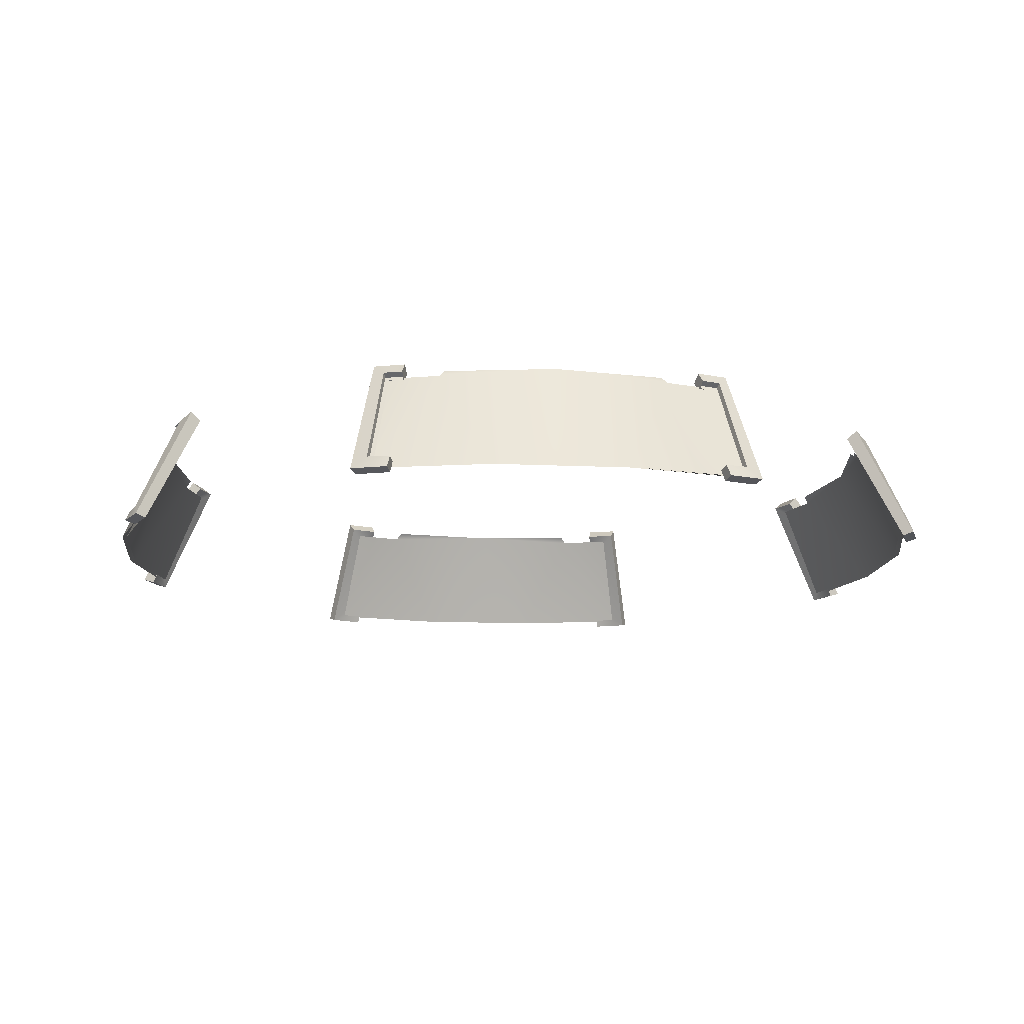
<metadata>
{"format":"obj","ext":"obj","renderer":"f3d","projection":"perspective","resolution":1024,"background":"white","views":[{"elev":-12.9,"azim":173.8,"up":"+Y"}]}
</metadata>
<code>
g platform_screens
v 1.191 -0.1264 0.5129
v 1.204 -0.1264 0.4741
v 1.217 -0.1568 0.4792
v 1.199 -0.1568 0.5339
v 1.077 0.1349 0.4822
v 1.085 0.125 0.469
v 1.093 0.1349 0.4303
v 1.097 0.125 0.4319
v 1.087 0.124 -0.4667
v 1.097 0.124 -0.4321
v 1.093 0.1349 -0.4303
v 1.077 0.1349 -0.4822
v 1.192 -0.1247 -0.51
v 1.199 -0.1568 -0.5339
v 1.217 -0.1568 -0.4792
v 1.203 -0.1247 -0.4738
v 1.149 0.1553 6.51e-16
v 1.113 0.1348 0.3289
v 1.098 0.1539 0.313
v 1.271 -0.1568 0.1917
v 1.271 -0.1568 -0.1917
v 1.113 0.1348 -0.3289
v 1.098 0.1539 -0.313
v 1.187 -0.1568 -0.5286
v 1.113 0.1348 -0.3289
v 1.066 0.1348 -0.4774
v 1.187 -0.1568 0.5286
v 1.066 0.1348 0.4774
v 1.113 0.1348 0.3289
v 1.187 -0.1568 -0.5286
v 1.205 -0.1568 -0.4744
v 1.271 -0.1568 -0.1917
v 1.113 0.1348 -0.3289
v 1.187 -0.1568 0.5286
v 1.113 0.1348 0.3289
v 1.271 -0.1568 0.1917
v 1.208 -0.1314 -0.5335
v 1.089 0.1461 -0.4851
v 1.052 0.1749 -0.5111
v 1.203 -0.1648 -0.5785
v 1.082 0.1749 -0.4249
v 1.105 0.1469 -0.4339
v 1.226 -0.1323 -0.4714
v 1.242 -0.1655 -0.4792
v 1.179 -0.1425 -0.5209
v 1.065 0.1243 -0.474
v 1.089 0.1461 -0.4851
v 1.208 -0.1314 -0.5335
v 1.175 -0.1742 -0.5625
v 1.203 -0.1648 -0.5785
v 1.052 0.1749 -0.5111
v 1.024 0.1515 -0.4975
v 1.105 0.1469 -0.4339
v 1.089 0.1461 -0.4851
v 1.065 0.1243 -0.474
v 1.08 0.1235 -0.4259
v 1.052 0.1749 -0.5111
v 1.082 0.1749 -0.4249
v 1.058 0.1515 -0.417
v 1.024 0.1515 -0.4975
v 1.179 -0.1425 -0.5209
v 1.175 -0.1742 -0.5625
v 1.024 0.1515 -0.4975
v 1.065 0.1243 -0.474
v 1.058 0.1515 -0.417
v 1.08 0.1235 -0.4259
v 1.196 -0.1417 -0.4615
v 1.211 -0.1749 -0.4693
v 1.105 0.1469 -0.4339
v 1.08 0.1235 -0.4259
v 1.058 0.1515 -0.417
v 1.082 0.1749 -0.4249
v 1.226 -0.1323 -0.4714
v 1.196 -0.1417 -0.4615
v 1.179 -0.1425 -0.5209
v 1.208 -0.1314 -0.5335
v 1.242 -0.1655 -0.4792
v 1.211 -0.1749 -0.4693
v 1.196 -0.1417 -0.4615
v 1.226 -0.1323 -0.4714
v 1.203 -0.1648 -0.5785
v 1.175 -0.1742 -0.5625
v 1.211 -0.1749 -0.4693
v 1.242 -0.1655 -0.4792
v 1.089 0.1461 0.4851
v 1.208 -0.1314 0.5335
v 1.203 -0.1648 0.5785
v 1.052 0.1749 0.5111
v 1.082 0.1749 0.4249
v 1.105 0.1469 0.4339
v 1.226 -0.1323 0.4714
v 1.242 -0.1655 0.4792
v 1.175 -0.1742 0.5625
v 1.024 0.1515 0.4975
v 1.052 0.1749 0.5111
v 1.203 -0.1648 0.5785
v 1.179 -0.1425 0.5209
v 1.208 -0.1314 0.5335
v 1.089 0.1461 0.4851
v 1.065 0.1243 0.474
v 1.105 0.1469 0.4339
v 1.08 0.1235 0.4259
v 1.065 0.1243 0.474
v 1.089 0.1461 0.4851
v 1.052 0.1749 0.5111
v 1.024 0.1515 0.4975
v 1.058 0.1515 0.417
v 1.082 0.1749 0.4249
v 1.179 -0.1425 0.5209
v 1.065 0.1243 0.474
v 1.024 0.1515 0.4975
v 1.175 -0.1742 0.5625
v 1.058 0.1515 0.417
v 1.08 0.1235 0.4259
v 1.196 -0.1417 0.4615
v 1.211 -0.1749 0.4693
v 1.105 0.1469 0.4339
v 1.082 0.1749 0.4249
v 1.058 0.1515 0.417
v 1.08 0.1235 0.4259
v 1.226 -0.1323 0.4714
v 1.208 -0.1314 0.5335
v 1.179 -0.1425 0.5209
v 1.196 -0.1417 0.4615
v 1.242 -0.1655 0.4792
v 1.226 -0.1323 0.4714
v 1.196 -0.1417 0.4615
v 1.211 -0.1749 0.4693
v 1.203 -0.1648 0.5785
v 1.242 -0.1655 0.4792
v 1.211 -0.1749 0.4693
v 1.175 -0.1742 0.5625
v 0.5129 -0.1264 -1.191
v 0.4741 -0.1264 -1.204
v 0.4792 -0.1568 -1.217
v 0.5339 -0.1568 -1.199
v 0.4822 0.1349 -1.077
v 0.469 0.125 -1.085
v 0.4303 0.1349 -1.093
v 0.4319 0.125 -1.097
v -0.4667 0.124 -1.087
v -0.4321 0.124 -1.097
v -0.4303 0.1349 -1.093
v -0.4822 0.1349 -1.077
v -0.51 -0.1247 -1.192
v -0.5339 -0.1568 -1.199
v -0.4792 -0.1568 -1.217
v -0.4738 -0.1247 -1.203
v 7.654e-16 0.1553 -1.149
v 0.3289 0.1348 -1.113
v 0.313 0.1539 -1.098
v 0.1917 -0.1568 -1.271
v -0.1917 -0.1568 -1.271
v -0.3289 0.1348 -1.113
v -0.313 0.1539 -1.098
v -0.5286 -0.1568 -1.187
v -0.3289 0.1348 -1.113
v -0.4774 0.1348 -1.066
v 0.5286 -0.1568 -1.187
v 0.4774 0.1348 -1.066
v 0.3289 0.1348 -1.113
v -0.5286 -0.1568 -1.187
v -0.4744 -0.1568 -1.205
v -0.1917 -0.1568 -1.271
v -0.3289 0.1348 -1.113
v 0.5286 -0.1568 -1.187
v 0.3289 0.1348 -1.113
v 0.1917 -0.1568 -1.271
v -0.5335 -0.1314 -1.208
v -0.4851 0.1461 -1.089
v -0.5111 0.1749 -1.052
v -0.5785 -0.1648 -1.203
v -0.4249 0.1749 -1.082
v -0.4339 0.1469 -1.105
v -0.4714 -0.1323 -1.226
v -0.4792 -0.1655 -1.242
v -0.5209 -0.1425 -1.179
v -0.474 0.1243 -1.065
v -0.4851 0.1461 -1.089
v -0.5335 -0.1314 -1.208
v -0.5625 -0.1742 -1.175
v -0.5785 -0.1648 -1.203
v -0.5111 0.1749 -1.052
v -0.4975 0.1515 -1.024
v -0.4339 0.1469 -1.105
v -0.4851 0.1461 -1.089
v -0.474 0.1243 -1.065
v -0.4259 0.1235 -1.08
v -0.5111 0.1749 -1.052
v -0.4249 0.1749 -1.082
v -0.417 0.1515 -1.058
v -0.4975 0.1515 -1.024
v -0.5209 -0.1425 -1.179
v -0.5625 -0.1742 -1.175
v -0.4975 0.1515 -1.024
v -0.474 0.1243 -1.065
v -0.417 0.1515 -1.058
v -0.4259 0.1235 -1.08
v -0.4615 -0.1417 -1.196
v -0.4693 -0.1749 -1.211
v -0.4339 0.1469 -1.105
v -0.4259 0.1235 -1.08
v -0.417 0.1515 -1.058
v -0.4249 0.1749 -1.082
v -0.4714 -0.1323 -1.226
v -0.4615 -0.1417 -1.196
v -0.5209 -0.1425 -1.179
v -0.5335 -0.1314 -1.208
v -0.4792 -0.1655 -1.242
v -0.4693 -0.1749 -1.211
v -0.4615 -0.1417 -1.196
v -0.4714 -0.1323 -1.226
v -0.5785 -0.1648 -1.203
v -0.5625 -0.1742 -1.175
v -0.4693 -0.1749 -1.211
v -0.4792 -0.1655 -1.242
v 0.4851 0.1461 -1.089
v 0.5335 -0.1314 -1.208
v 0.5785 -0.1648 -1.203
v 0.5111 0.1749 -1.052
v 0.4249 0.1749 -1.082
v 0.4339 0.1469 -1.105
v 0.4714 -0.1323 -1.226
v 0.4792 -0.1655 -1.242
v 0.5625 -0.1742 -1.175
v 0.4975 0.1515 -1.024
v 0.5111 0.1749 -1.052
v 0.5785 -0.1648 -1.203
v 0.5209 -0.1425 -1.179
v 0.5335 -0.1314 -1.208
v 0.4851 0.1461 -1.089
v 0.474 0.1243 -1.065
v 0.4339 0.1469 -1.105
v 0.4259 0.1235 -1.08
v 0.474 0.1243 -1.065
v 0.4851 0.1461 -1.089
v 0.5111 0.1749 -1.052
v 0.4975 0.1515 -1.024
v 0.417 0.1515 -1.058
v 0.4249 0.1749 -1.082
v 0.5209 -0.1425 -1.179
v 0.474 0.1243 -1.065
v 0.4975 0.1515 -1.024
v 0.5625 -0.1742 -1.175
v 0.417 0.1515 -1.058
v 0.4259 0.1235 -1.08
v 0.4615 -0.1417 -1.196
v 0.4693 -0.1749 -1.211
v 0.4339 0.1469 -1.105
v 0.4249 0.1749 -1.082
v 0.417 0.1515 -1.058
v 0.4259 0.1235 -1.08
v 0.4714 -0.1323 -1.226
v 0.5335 -0.1314 -1.208
v 0.5209 -0.1425 -1.179
v 0.4615 -0.1417 -1.196
v 0.4792 -0.1655 -1.242
v 0.4714 -0.1323 -1.226
v 0.4615 -0.1417 -1.196
v 0.4693 -0.1749 -1.211
v 0.5785 -0.1648 -1.203
v 0.4792 -0.1655 -1.242
v 0.4693 -0.1749 -1.211
v 0.5625 -0.1742 -1.175
v -0.5129 -0.1264 1.191
v -0.4741 -0.1264 1.204
v -0.4792 -0.1568 1.217
v -0.5339 -0.1568 1.199
v -0.4822 0.1349 1.077
v -0.469 0.125 1.085
v -0.4303 0.1349 1.093
v -0.4319 0.125 1.097
v 0.4667 0.124 1.087
v 0.4321 0.124 1.097
v 0.4303 0.1349 1.093
v 0.4822 0.1349 1.077
v 0.51 -0.1247 1.192
v 0.5339 -0.1568 1.199
v 0.4792 -0.1568 1.217
v 0.4738 -0.1247 1.203
v -7.654e-16 0.1553 1.149
v -0.3289 0.1348 1.113
v -0.313 0.1539 1.098
v -0.1917 -0.1568 1.271
v 0.1917 -0.1568 1.271
v 0.3289 0.1348 1.113
v 0.313 0.1539 1.098
v 0.5286 -0.1568 1.187
v 0.3289 0.1348 1.113
v 0.4774 0.1348 1.066
v -0.5286 -0.1568 1.187
v -0.4774 0.1348 1.066
v -0.3289 0.1348 1.113
v 0.5286 -0.1568 1.187
v 0.4744 -0.1568 1.205
v 0.1917 -0.1568 1.271
v 0.3289 0.1348 1.113
v -0.5286 -0.1568 1.187
v -0.3289 0.1348 1.113
v -0.1917 -0.1568 1.271
v 0.5335 -0.1314 1.208
v 0.4851 0.1461 1.089
v 0.5111 0.1749 1.052
v 0.5785 -0.1648 1.203
v 0.4249 0.1749 1.082
v 0.4339 0.1469 1.105
v 0.4714 -0.1323 1.226
v 0.4792 -0.1655 1.242
v 0.5209 -0.1425 1.179
v 0.474 0.1243 1.065
v 0.4851 0.1461 1.089
v 0.5335 -0.1314 1.208
v 0.5625 -0.1742 1.175
v 0.5785 -0.1648 1.203
v 0.5111 0.1749 1.052
v 0.4975 0.1515 1.024
v 0.4339 0.1469 1.105
v 0.4851 0.1461 1.089
v 0.474 0.1243 1.065
v 0.4259 0.1235 1.08
v 0.5111 0.1749 1.052
v 0.4249 0.1749 1.082
v 0.417 0.1515 1.058
v 0.4975 0.1515 1.024
v 0.5209 -0.1425 1.179
v 0.5625 -0.1742 1.175
v 0.4975 0.1515 1.024
v 0.474 0.1243 1.065
v 0.417 0.1515 1.058
v 0.4259 0.1235 1.08
v 0.4615 -0.1417 1.196
v 0.4693 -0.1749 1.211
v 0.4339 0.1469 1.105
v 0.4259 0.1235 1.08
v 0.417 0.1515 1.058
v 0.4249 0.1749 1.082
v 0.4714 -0.1323 1.226
v 0.4615 -0.1417 1.196
v 0.5209 -0.1425 1.179
v 0.5335 -0.1314 1.208
v 0.4792 -0.1655 1.242
v 0.4693 -0.1749 1.211
v 0.4615 -0.1417 1.196
v 0.4714 -0.1323 1.226
v 0.5785 -0.1648 1.203
v 0.5625 -0.1742 1.175
v 0.4693 -0.1749 1.211
v 0.4792 -0.1655 1.242
v -0.4851 0.1461 1.089
v -0.5335 -0.1314 1.208
v -0.5785 -0.1648 1.203
v -0.5111 0.1749 1.052
v -0.4249 0.1749 1.082
v -0.4339 0.1469 1.105
v -0.4714 -0.1323 1.226
v -0.4792 -0.1655 1.242
v -0.5625 -0.1742 1.175
v -0.4975 0.1515 1.024
v -0.5111 0.1749 1.052
v -0.5785 -0.1648 1.203
v -0.5209 -0.1425 1.179
v -0.5335 -0.1314 1.208
v -0.4851 0.1461 1.089
v -0.474 0.1243 1.065
v -0.4339 0.1469 1.105
v -0.4259 0.1235 1.08
v -0.474 0.1243 1.065
v -0.4851 0.1461 1.089
v -0.5111 0.1749 1.052
v -0.4975 0.1515 1.024
v -0.417 0.1515 1.058
v -0.4249 0.1749 1.082
v -0.5209 -0.1425 1.179
v -0.474 0.1243 1.065
v -0.4975 0.1515 1.024
v -0.5625 -0.1742 1.175
v -0.417 0.1515 1.058
v -0.4259 0.1235 1.08
v -0.4615 -0.1417 1.196
v -0.4693 -0.1749 1.211
v -0.4339 0.1469 1.105
v -0.4249 0.1749 1.082
v -0.417 0.1515 1.058
v -0.4259 0.1235 1.08
v -0.4714 -0.1323 1.226
v -0.5335 -0.1314 1.208
v -0.5209 -0.1425 1.179
v -0.4615 -0.1417 1.196
v -0.4792 -0.1655 1.242
v -0.4714 -0.1323 1.226
v -0.4615 -0.1417 1.196
v -0.4693 -0.1749 1.211
v -0.5785 -0.1648 1.203
v -0.4792 -0.1655 1.242
v -0.4693 -0.1749 1.211
v -0.5625 -0.1742 1.175
v -1.191 -0.1264 -0.5129
v -1.204 -0.1264 -0.4741
v -1.217 -0.1568 -0.4792
v -1.199 -0.1568 -0.5339
v -1.077 0.1349 -0.4822
v -1.085 0.125 -0.469
v -1.093 0.1349 -0.4303
v -1.097 0.125 -0.4319
v -1.087 0.124 0.4667
v -1.097 0.124 0.4321
v -1.093 0.1349 0.4303
v -1.077 0.1349 0.4822
v -1.192 -0.1247 0.51
v -1.199 -0.1568 0.5339
v -1.217 -0.1568 0.4792
v -1.203 -0.1247 0.4738
v -1.149 0.1553 -5.103e-16
v -1.113 0.1348 -0.3289
v -1.098 0.1539 -0.313
v -1.271 -0.1568 -0.1917
v -1.271 -0.1568 0.1917
v -1.113 0.1348 0.3289
v -1.098 0.1539 0.313
v -1.187 -0.1568 0.5286
v -1.113 0.1348 0.3289
v -1.066 0.1348 0.4774
v -1.187 -0.1568 -0.5286
v -1.066 0.1348 -0.4774
v -1.113 0.1348 -0.3289
v -1.187 -0.1568 0.5286
v -1.205 -0.1568 0.4744
v -1.271 -0.1568 0.1917
v -1.113 0.1348 0.3289
v -1.187 -0.1568 -0.5286
v -1.113 0.1348 -0.3289
v -1.271 -0.1568 -0.1917
v -1.208 -0.1314 0.5335
v -1.089 0.1461 0.4851
v -1.052 0.1749 0.5111
v -1.203 -0.1648 0.5785
v -1.082 0.1749 0.4249
v -1.105 0.1469 0.4339
v -1.226 -0.1323 0.4714
v -1.242 -0.1655 0.4792
v -1.179 -0.1425 0.5209
v -1.065 0.1243 0.474
v -1.089 0.1461 0.4851
v -1.208 -0.1314 0.5335
v -1.175 -0.1742 0.5625
v -1.203 -0.1648 0.5785
v -1.052 0.1749 0.5111
v -1.024 0.1515 0.4975
v -1.105 0.1469 0.4339
v -1.089 0.1461 0.4851
v -1.065 0.1243 0.474
v -1.08 0.1235 0.4259
v -1.052 0.1749 0.5111
v -1.082 0.1749 0.4249
v -1.058 0.1515 0.417
v -1.024 0.1515 0.4975
v -1.179 -0.1425 0.5209
v -1.175 -0.1742 0.5625
v -1.024 0.1515 0.4975
v -1.065 0.1243 0.474
v -1.058 0.1515 0.417
v -1.08 0.1235 0.4259
v -1.196 -0.1417 0.4615
v -1.211 -0.1749 0.4693
v -1.105 0.1469 0.4339
v -1.08 0.1235 0.4259
v -1.058 0.1515 0.417
v -1.082 0.1749 0.4249
v -1.226 -0.1323 0.4714
v -1.196 -0.1417 0.4615
v -1.179 -0.1425 0.5209
v -1.208 -0.1314 0.5335
v -1.242 -0.1655 0.4792
v -1.211 -0.1749 0.4693
v -1.196 -0.1417 0.4615
v -1.226 -0.1323 0.4714
v -1.203 -0.1648 0.5785
v -1.175 -0.1742 0.5625
v -1.211 -0.1749 0.4693
v -1.242 -0.1655 0.4792
v -1.089 0.1461 -0.4851
v -1.208 -0.1314 -0.5335
v -1.203 -0.1648 -0.5785
v -1.052 0.1749 -0.5111
v -1.082 0.1749 -0.4249
v -1.105 0.1469 -0.4339
v -1.226 -0.1323 -0.4714
v -1.242 -0.1655 -0.4792
v -1.175 -0.1742 -0.5625
v -1.024 0.1515 -0.4975
v -1.052 0.1749 -0.5111
v -1.203 -0.1648 -0.5785
v -1.179 -0.1425 -0.5209
v -1.208 -0.1314 -0.5335
v -1.089 0.1461 -0.4851
v -1.065 0.1243 -0.474
v -1.105 0.1469 -0.4339
v -1.08 0.1235 -0.4259
v -1.065 0.1243 -0.474
v -1.089 0.1461 -0.4851
v -1.052 0.1749 -0.5111
v -1.024 0.1515 -0.4975
v -1.058 0.1515 -0.417
v -1.082 0.1749 -0.4249
v -1.179 -0.1425 -0.5209
v -1.065 0.1243 -0.474
v -1.024 0.1515 -0.4975
v -1.175 -0.1742 -0.5625
v -1.058 0.1515 -0.417
v -1.08 0.1235 -0.4259
v -1.196 -0.1417 -0.4615
v -1.211 -0.1749 -0.4693
v -1.105 0.1469 -0.4339
v -1.082 0.1749 -0.4249
v -1.058 0.1515 -0.417
v -1.08 0.1235 -0.4259
v -1.226 -0.1323 -0.4714
v -1.208 -0.1314 -0.5335
v -1.179 -0.1425 -0.5209
v -1.196 -0.1417 -0.4615
v -1.242 -0.1655 -0.4792
v -1.226 -0.1323 -0.4714
v -1.196 -0.1417 -0.4615
v -1.211 -0.1749 -0.4693
v -1.203 -0.1648 -0.5785
v -1.242 -0.1655 -0.4792
v -1.211 -0.1749 -0.4693
v -1.175 -0.1742 -0.5625
v 1.136 0.1536 6.438e-16
v 1.086 0.1522 0.3095
v 1.101 0.1334 0.3253
v 1.257 -0.155 0.1896
v 1.257 -0.155 -0.1896
v 1.101 0.1334 -0.3253
v 1.086 0.1522 -0.3095
v 1.174 -0.155 -0.5227
v 1.054 0.1334 -0.4721
v 1.101 0.1334 -0.3253
v 1.174 -0.155 0.5227
v 1.101 0.1334 0.3253
v 1.054 0.1334 0.4721
v 1.174 -0.155 -0.5227
v 1.101 0.1334 -0.3253
v 1.257 -0.155 -0.1896
v 1.191 -0.155 -0.4691
v 1.174 -0.155 0.5227
v 1.257 -0.155 0.1896
v 1.101 0.1334 0.3253
v 7.57e-16 0.1536 -1.136
v 0.3095 0.1522 -1.086
v 0.3253 0.1334 -1.101
v 0.1896 -0.155 -1.257
v -0.1896 -0.155 -1.257
v -0.3253 0.1334 -1.101
v -0.3095 0.1522 -1.086
v -0.5227 -0.155 -1.174
v -0.4721 0.1334 -1.054
v -0.3253 0.1334 -1.101
v 0.5227 -0.155 -1.174
v 0.3253 0.1334 -1.101
v 0.4721 0.1334 -1.054
v -0.5227 -0.155 -1.174
v -0.3253 0.1334 -1.101
v -0.1896 -0.155 -1.257
v -0.4691 -0.155 -1.191
v 0.5227 -0.155 -1.174
v 0.1896 -0.155 -1.257
v 0.3253 0.1334 -1.101
v -7.57e-16 0.1536 1.136
v -0.3095 0.1522 1.086
v -0.3253 0.1334 1.101
v -0.1896 -0.155 1.257
v 0.1896 -0.155 1.257
v 0.3253 0.1334 1.101
v 0.3095 0.1522 1.086
v 0.5227 -0.155 1.174
v 0.4721 0.1334 1.054
v 0.3253 0.1334 1.101
v -0.5227 -0.155 1.174
v -0.3253 0.1334 1.101
v -0.4721 0.1334 1.054
v 0.5227 -0.155 1.174
v 0.3253 0.1334 1.101
v 0.1896 -0.155 1.257
v 0.4691 -0.155 1.191
v -0.5227 -0.155 1.174
v -0.1896 -0.155 1.257
v -0.3253 0.1334 1.101
v -1.136 0.1536 -5.046e-16
v -1.086 0.1522 -0.3095
v -1.101 0.1334 -0.3253
v -1.257 -0.155 -0.1896
v -1.257 -0.155 0.1896
v -1.101 0.1334 0.3253
v -1.086 0.1522 0.3095
v -1.174 -0.155 0.5227
v -1.054 0.1334 0.4721
v -1.101 0.1334 0.3253
v -1.174 -0.155 -0.5227
v -1.101 0.1334 -0.3253
v -1.054 0.1334 -0.4721
v -1.174 -0.155 0.5227
v -1.101 0.1334 0.3253
v -1.257 -0.155 0.1896
v -1.191 -0.155 0.4691
v -1.174 -0.155 -0.5227
v -1.257 -0.155 -0.1896
v -1.101 0.1334 -0.3253
g platform_screens_0
f 3 2 1
f 4 3 1
f 5 4 1
f 6 5 1
f 7 5 6
f 8 7 6
f 11 10 9
f 12 11 9
f 12 9 13
f 14 12 13
f 15 14 13
f 16 15 13
f 19 18 17
f 18 20 17
f 20 21 17
f 22 17 21
f 22 23 17
f 26 25 24
f 29 28 27
f 32 31 30
f 33 32 30
f 36 35 34
f 39 38 37
f 40 39 37
f 39 41 38
f 41 42 38
f 37 43 40
f 43 44 40
f 47 46 45
f 48 47 45
f 51 50 49
f 52 51 49
f 55 54 53
f 56 55 53
f 59 58 57
f 60 59 57
f 63 62 61
f 64 63 61
f 65 63 64
f 66 65 64
f 67 61 62
f 68 67 62
f 71 70 69
f 72 71 69
f 75 74 73
f 76 75 73
f 79 78 77
f 80 79 77
f 83 82 81
f 84 83 81
f 87 86 85
f 88 87 85
f 89 88 85
f 90 89 85
f 91 86 87
f 92 91 87
f 95 94 93
f 96 95 93
f 99 98 97
f 100 99 97
f 103 102 101
f 104 103 101
f 107 106 105
f 108 107 105
f 111 110 109
f 112 111 109
f 111 113 110
f 113 114 110
f 109 115 112
f 115 116 112
f 119 118 117
f 120 119 117
f 123 122 121
f 124 123 121
f 127 126 125
f 128 127 125
f 131 130 129
f 132 131 129
f 135 134 133
f 136 135 133
f 137 136 133
f 138 137 133
f 139 137 138
f 140 139 138
f 143 142 141
f 144 143 141
f 144 141 145
f 146 144 145
f 147 146 145
f 148 147 145
f 151 150 149
f 150 152 149
f 152 153 149
f 154 149 153
f 154 155 149
f 158 157 156
f 161 160 159
f 164 163 162
f 165 164 162
f 168 167 166
f 171 170 169
f 172 171 169
f 171 173 170
f 173 174 170
f 169 175 172
f 175 176 172
f 179 178 177
f 180 179 177
f 183 182 181
f 184 183 181
f 187 186 185
f 188 187 185
f 191 190 189
f 192 191 189
f 195 194 193
f 196 195 193
f 197 195 196
f 198 197 196
f 199 193 194
f 200 199 194
f 203 202 201
f 204 203 201
f 207 206 205
f 208 207 205
f 211 210 209
f 212 211 209
f 215 214 213
f 216 215 213
f 219 218 217
f 220 219 217
f 221 220 217
f 222 221 217
f 223 218 219
f 224 223 219
f 227 226 225
f 228 227 225
f 231 230 229
f 232 231 229
f 235 234 233
f 236 235 233
f 239 238 237
f 240 239 237
f 243 242 241
f 244 243 241
f 243 245 242
f 245 246 242
f 241 247 244
f 247 248 244
f 251 250 249
f 252 251 249
f 255 254 253
f 256 255 253
f 259 258 257
f 260 259 257
f 263 262 261
f 264 263 261
f 267 266 265
f 268 267 265
f 269 268 265
f 270 269 265
f 271 269 270
f 272 271 270
f 275 274 273
f 276 275 273
f 276 273 277
f 278 276 277
f 279 278 277
f 280 279 277
f 283 282 281
f 282 284 281
f 284 285 281
f 286 281 285
f 286 287 281
f 290 289 288
f 293 292 291
f 296 295 294
f 297 296 294
f 300 299 298
f 303 302 301
f 304 303 301
f 303 305 302
f 305 306 302
f 301 307 304
f 307 308 304
f 311 310 309
f 312 311 309
f 315 314 313
f 316 315 313
f 319 318 317
f 320 319 317
f 323 322 321
f 324 323 321
f 327 326 325
f 328 327 325
f 329 327 328
f 330 329 328
f 331 325 326
f 332 331 326
f 335 334 333
f 336 335 333
f 339 338 337
f 340 339 337
f 343 342 341
f 344 343 341
f 347 346 345
f 348 347 345
f 351 350 349
f 352 351 349
f 353 352 349
f 354 353 349
f 355 350 351
f 356 355 351
f 359 358 357
f 360 359 357
f 363 362 361
f 364 363 361
f 367 366 365
f 368 367 365
f 371 370 369
f 372 371 369
f 375 374 373
f 376 375 373
f 375 377 374
f 377 378 374
f 373 379 376
f 379 380 376
f 383 382 381
f 384 383 381
f 387 386 385
f 388 387 385
f 391 390 389
f 392 391 389
f 395 394 393
f 396 395 393
f 399 398 397
f 400 399 397
f 401 400 397
f 402 401 397
f 403 401 402
f 404 403 402
f 407 406 405
f 408 407 405
f 408 405 409
f 410 408 409
f 411 410 409
f 412 411 409
f 415 414 413
f 414 416 413
f 416 417 413
f 418 413 417
f 418 419 413
f 422 421 420
f 425 424 423
f 428 427 426
f 429 428 426
f 432 431 430
f 435 434 433
f 436 435 433
f 435 437 434
f 437 438 434
f 433 439 436
f 439 440 436
f 443 442 441
f 444 443 441
f 447 446 445
f 448 447 445
f 451 450 449
f 452 451 449
f 455 454 453
f 456 455 453
f 459 458 457
f 460 459 457
f 461 459 460
f 462 461 460
f 463 457 458
f 464 463 458
f 467 466 465
f 468 467 465
f 471 470 469
f 472 471 469
f 475 474 473
f 476 475 473
f 479 478 477
f 480 479 477
f 483 482 481
f 484 483 481
f 485 484 481
f 486 485 481
f 487 482 483
f 488 487 483
f 491 490 489
f 492 491 489
f 495 494 493
f 496 495 493
f 499 498 497
f 500 499 497
f 503 502 501
f 504 503 501
f 507 506 505
f 508 507 505
f 507 509 506
f 509 510 506
f 505 511 508
f 511 512 508
f 515 514 513
f 516 515 513
f 519 518 517
f 520 519 517
f 523 522 521
f 524 523 521
f 527 526 525
f 528 527 525
f 531 530 529
f 532 531 529
f 533 532 529
f 529 534 533
f 535 534 529
f 538 537 536
f 541 540 539
f 544 543 542
f 545 544 542
f 548 547 546
f 551 550 549
f 552 551 549
f 553 552 549
f 549 554 553
f 555 554 549
f 558 557 556
f 561 560 559
f 564 563 562
f 565 564 562
f 568 567 566
f 571 570 569
f 572 571 569
f 573 572 569
f 569 574 573
f 575 574 569
f 578 577 576
f 581 580 579
f 584 583 582
f 585 584 582
f 588 587 586
f 591 590 589
f 592 591 589
f 593 592 589
f 589 594 593
f 595 594 589
f 598 597 596
f 601 600 599
f 604 603 602
f 605 604 602
f 608 607 606

</code>
